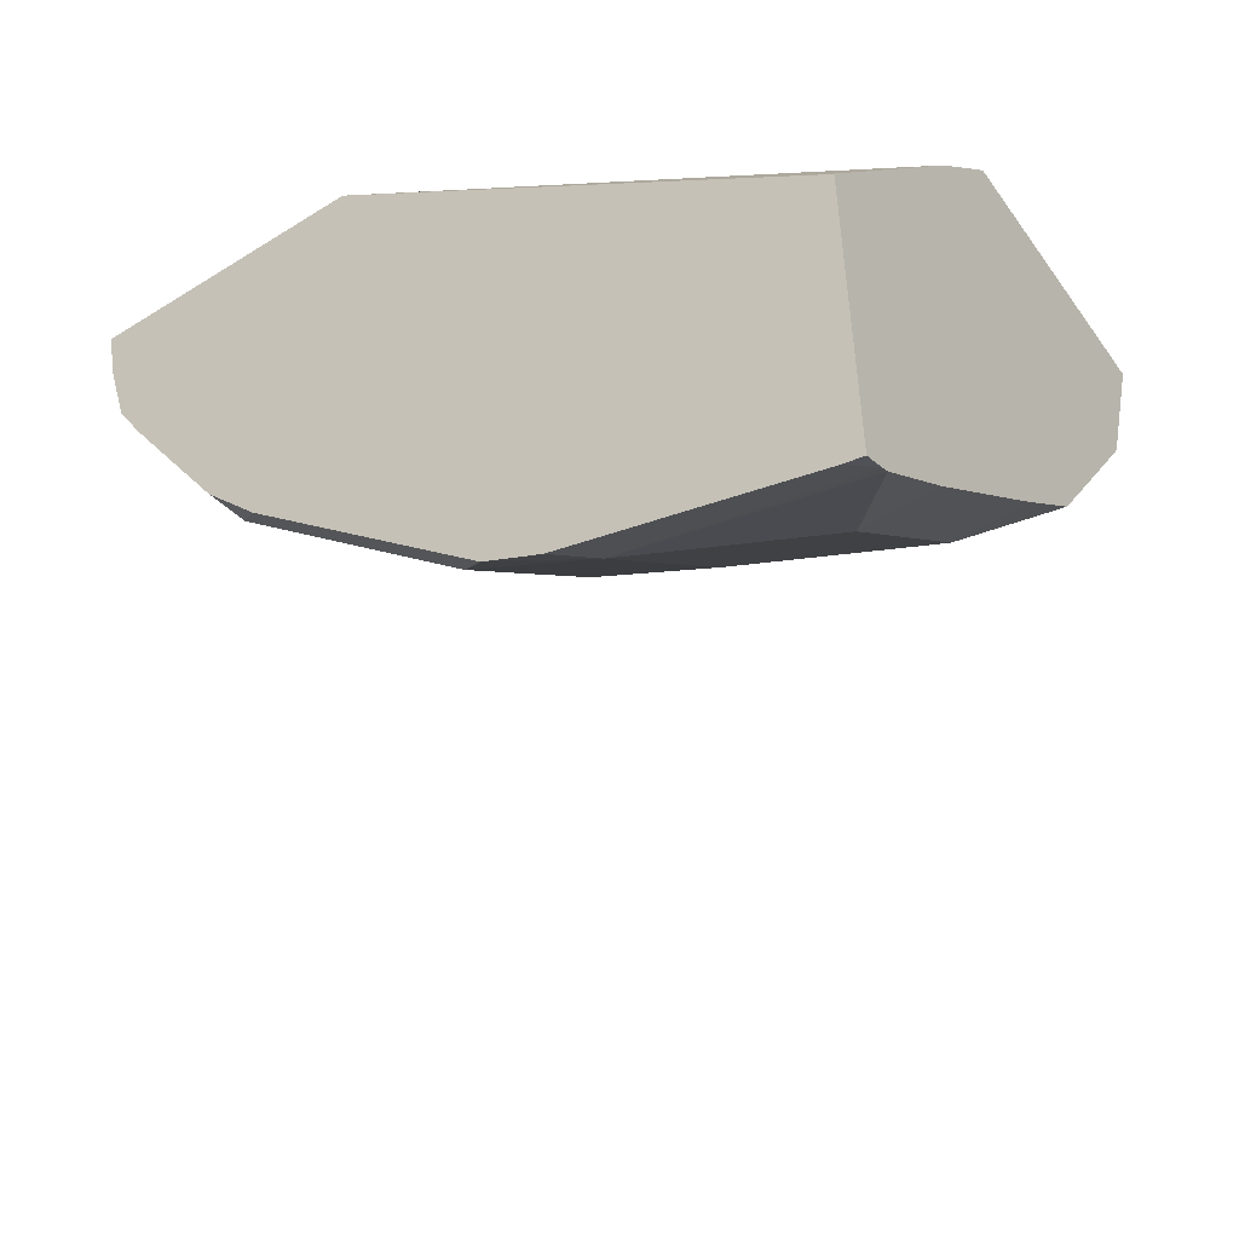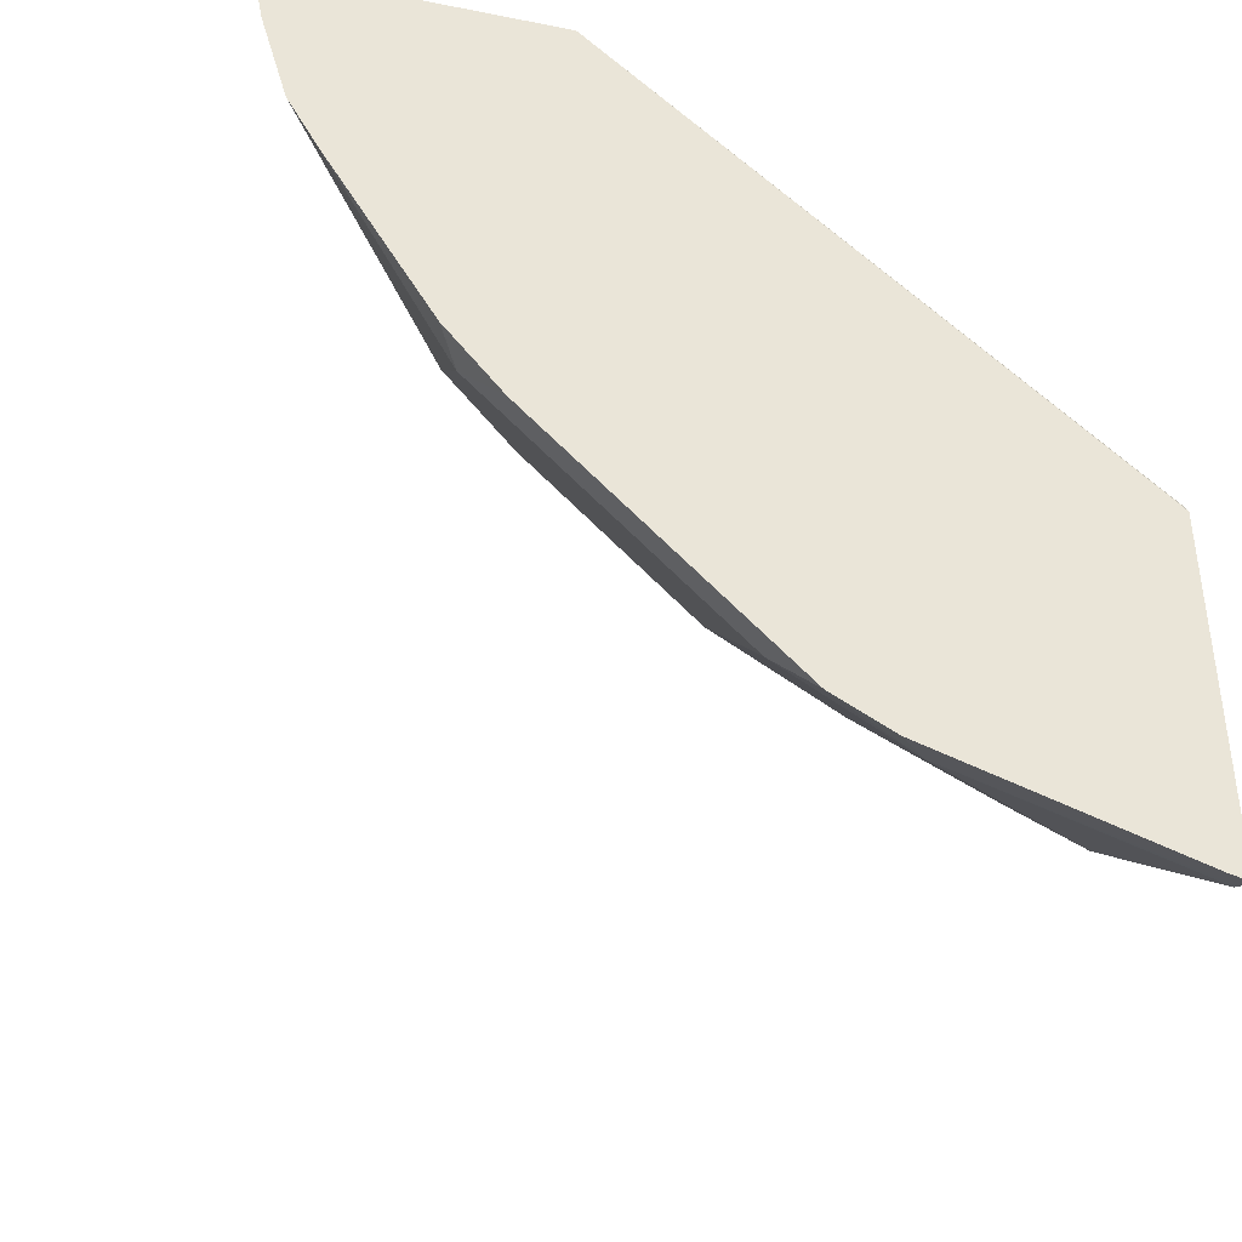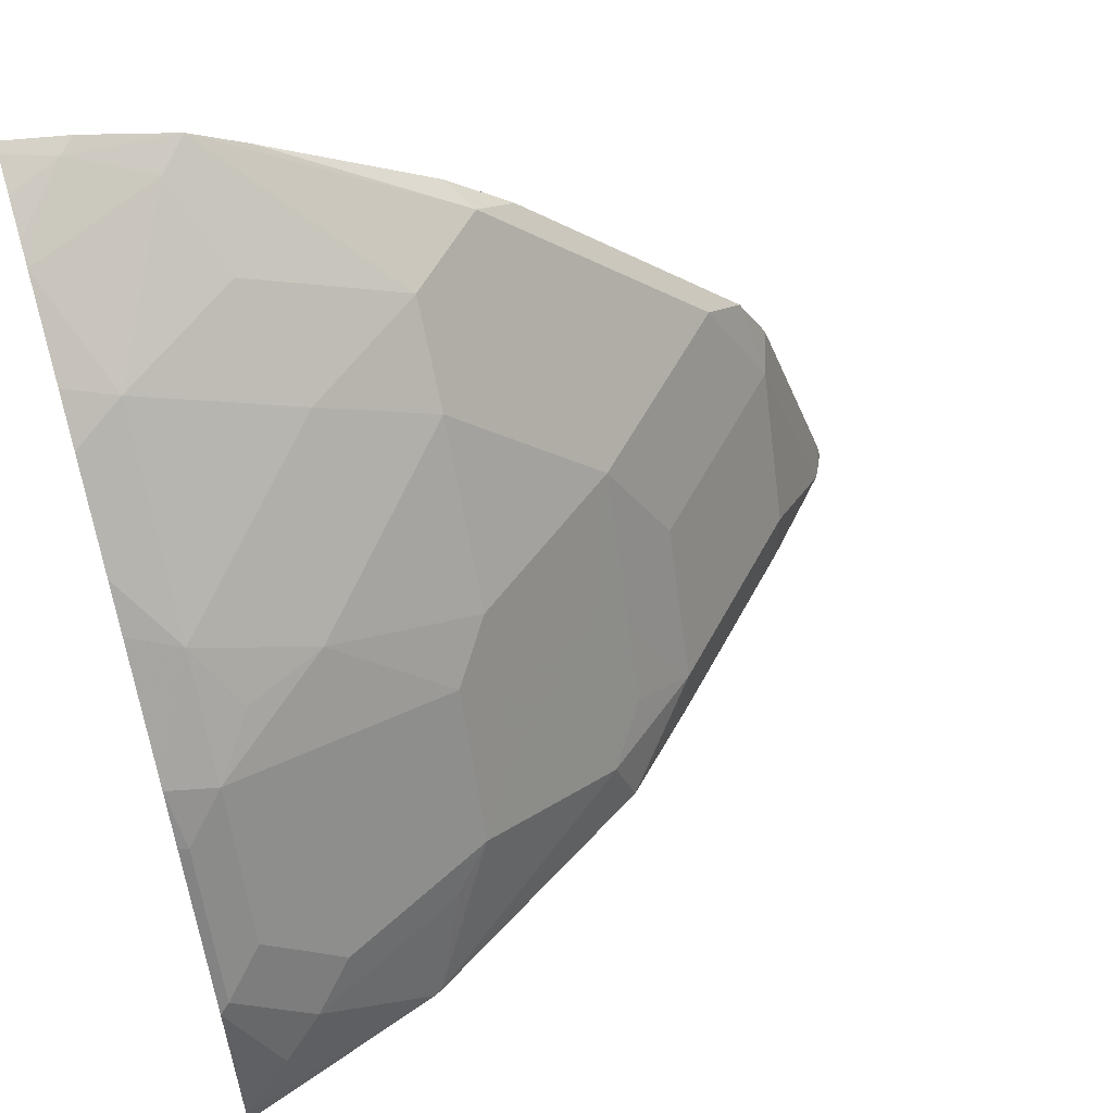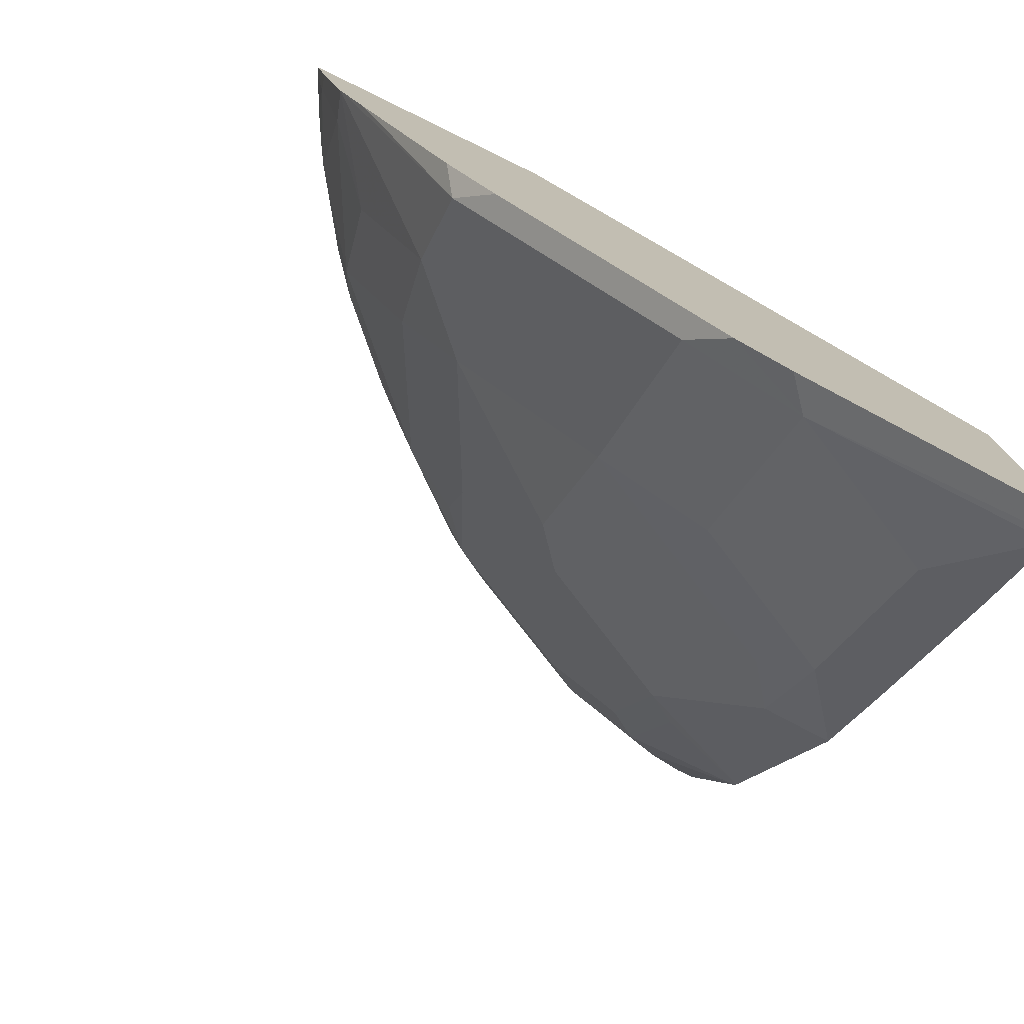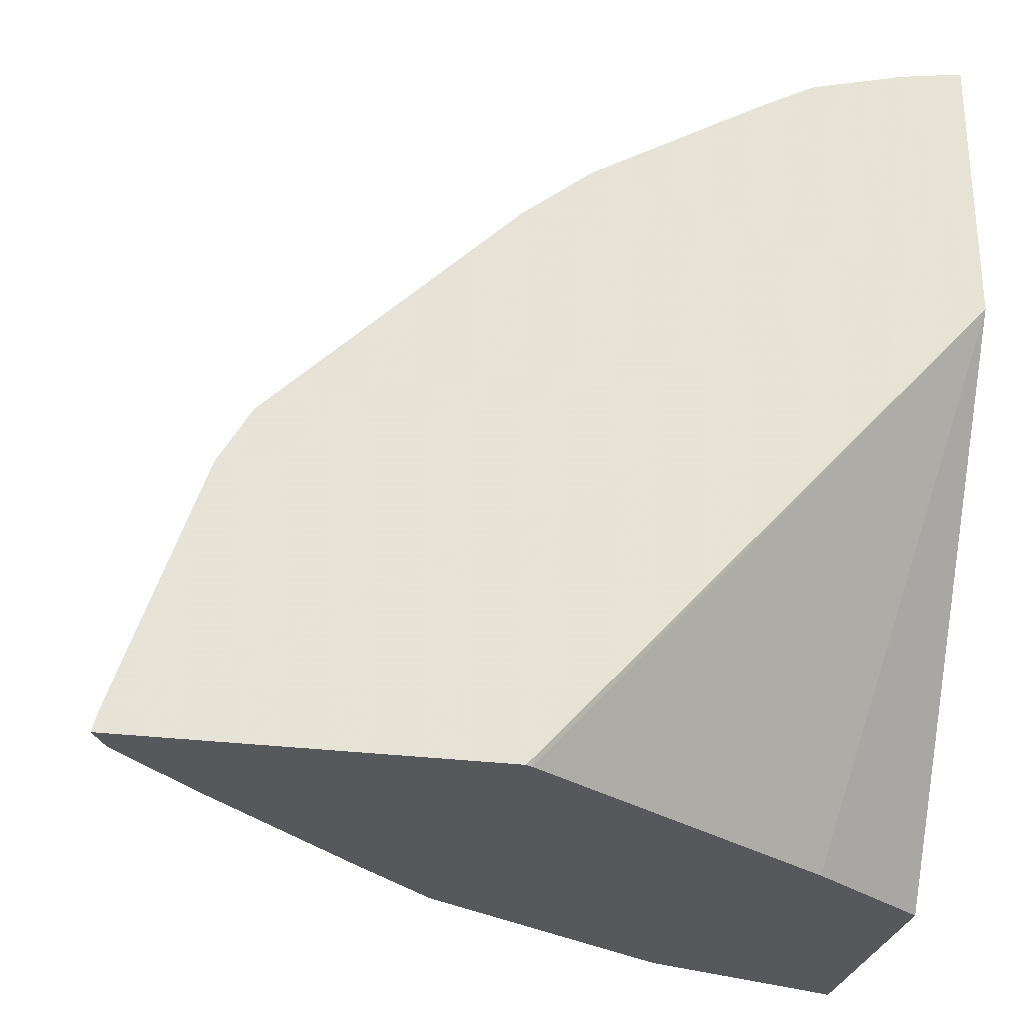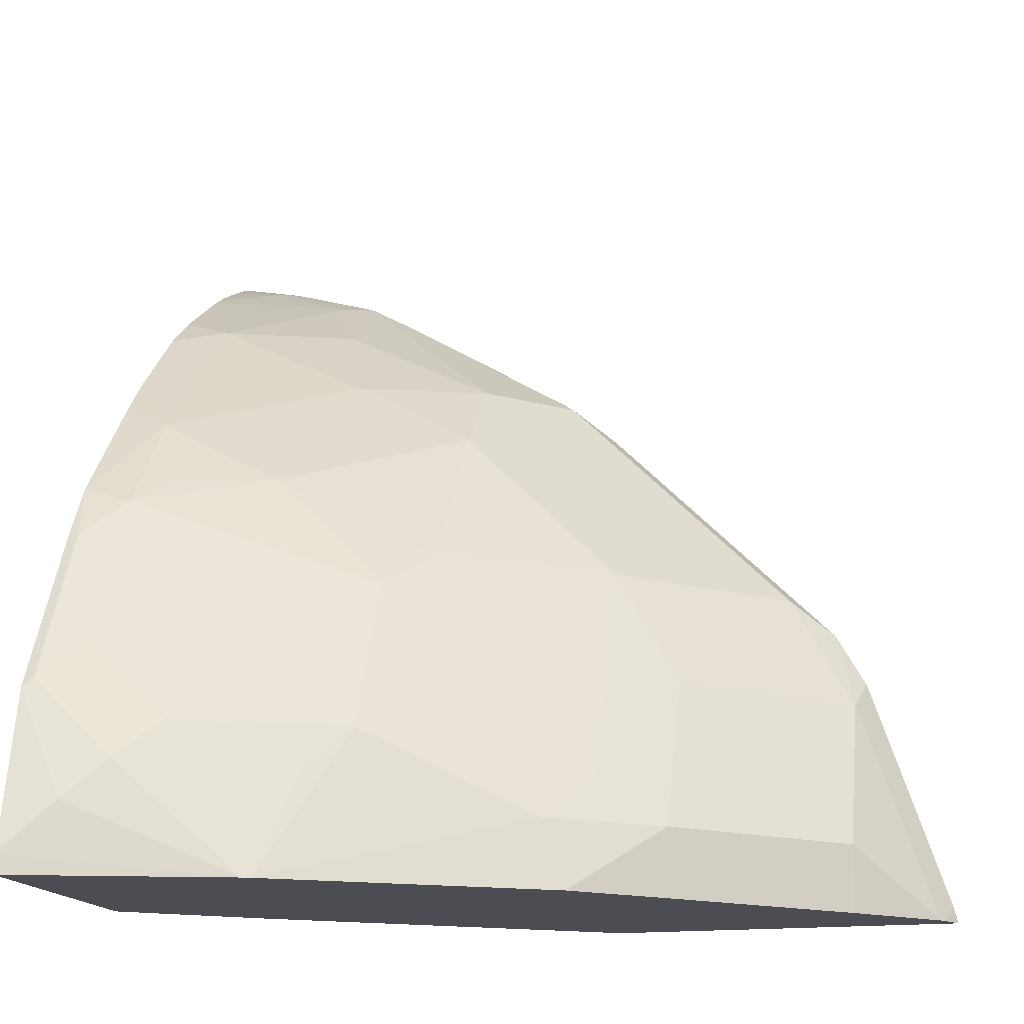
<metadata>
{"format":"obj","ext":"obj","renderer":"f3d","projection":"perspective","resolution":1024,"background":"white","views":[{"elev":-51.1,"azim":124.3,"up":"+Y"},{"elev":-40.2,"azim":76.2,"up":"+Y"},{"elev":56.5,"azim":-107.2,"up":"+Z"},{"elev":-76.7,"azim":64.0,"up":"+Y"},{"elev":-27.7,"azim":78.6,"up":"+Z"},{"elev":-16.4,"azim":-75.6,"up":"+Z"}]}
</metadata>
<code>
v -0.7255 -0.3003 -0.06697
v -0.7255 -0.3003 -0.05825
v -0.6028 -0.3003 -0.06697
v -0.6929 -0.3945 -0.06697
v -0.7171 -0.3227 -0.03583
v -0.7104 -0.3003 0.0135
v -0.4631 -0.3003 0.1593
v -0.5605 -0.357 -0.06697
v -0.6914 -0.3976 -0.06697
v -0.7082 -0.3407 -0.01792
v -0.7082 -0.3048 0.01795
v -0.6745 -0.3003 0.08521
v -0.4631 -0.3003 0.2854
v -0.4631 -0.4989 -0.06245
v -0.4646 -0.5004 -0.06697
v -0.6723 -0.4124 -0.01792
v -0.6217 -0.5124 -0.06697
v -0.623 -0.502 -0.03583
v -0.6589 -0.4303 1.153e-05
v -0.6947 -0.3586 1.153e-05
v -0.6947 -0.3227 0.03588
v -0.6589 -0.3227 0.1076
v -0.6723 -0.3048 0.08966
v -0.6716 -0.3003 0.09114
v -0.4678 -0.3003 0.2835
v -0.4706 -0.3227 0.2779
v -0.4631 -0.3295 0.2796
v -0.4631 -0.5034 -0.06697
v -0.5857 -0.5498 -0.06697
v -0.5857 -0.5498 -0.03583
v -0.6006 -0.5199 -0.01792
v -0.5827 -0.5199 0.01795
v -0.5872 -0.502 0.03588
v -0.6365 -0.4482 0.01795
v -0.6185 -0.4482 0.05382
v -0.623 -0.4303 0.07172
v -0.6589 -0.3945 0.03588
v -0.6185 -0.3765 0.1255
v -0.6365 -0.3407 0.1255
v -0.6215 -0.3227 0.1554
v -0.658 -0.3003 0.115
v -0.4828 -0.3003 0.276
v -0.4781 -0.3586 0.2629
v -0.4631 -0.3715 0.2672
v -0.4983 -0.3003 0.2674
v -0.5078 -0.3003 0.2618
v -0.4631 -0.6637 -0.06697
v -0.5498 -0.5856 -0.06697
v -0.5498 -0.5498 0.03588
v -0.5498 -0.5856 -0.03583
v -0.5469 -0.5199 0.08966
v -0.6006 -0.4482 0.08966
v -0.5498 -0.3945 0.1912
v -0.5469 -0.4482 0.1613
v -0.5857 -0.3227 0.1912
v -0.5648 -0.3003 0.2196
v -0.6006 -0.3003 0.1838
v -0.6163 -0.3003 0.1658
v -0.5498 -0.3227 0.2271
v -0.511 -0.3765 0.233
v -0.511 -0.4482 0.1972
v -0.4751 -0.4841 0.1972
v -0.4631 -0.3965 0.253
v -0.5457 -0.3003 0.2353
v -0.4631 -0.6617 -0.0588
v -0.4726 -0.659 -0.06697
v -0.514 -0.6215 -0.06697
v -0.4781 -0.6215 0.03588
v -0.514 -0.6215 -0.03583
v -0.4751 -0.5916 0.08966
v -0.5737 -0.4662 0.1076
v -0.4631 -0.504 0.1813
v -0.4631 -0.4737 0.2062
v -0.4631 -0.6258 0.04875
v -0.4759 -0.657 -0.06697
v -0.4631 -0.6116 0.07379
f 32 51 33
f 36 52 38
f 33 35 34
f 33 51 35
f 35 52 36
f 35 51 52
f 30 50 49
f 38 54 53
f 38 40 39
f 38 52 54
f 40 53 55
f 40 55 56
f 40 56 57
f 30 32 31
f 40 57 58
f 38 53 40
f 30 51 32
f 23 41 24
f 29 50 30
f 40 58 41
f 22 37 36
f 22 36 38
f 22 38 39
f 22 39 40
f 22 40 41
f 22 41 23
f 25 42 26
f 26 43 44
f 26 44 27
f 26 42 45
f 26 45 46
f 26 46 43
f 21 37 22
f 29 48 50
f 30 49 51
f 43 46 59
f 53 60 59
f 43 60 44
f 53 61 60
f 55 59 56
f 56 59 64
f 61 70 62
f 62 70 76
f 62 76 72
f 62 72 73
f 62 73 63
f 65 74 68
f 65 68 66
f 66 68 75
f 67 75 69
f 68 69 75
f 68 74 76
f 19 21 20
f 53 54 61
f 43 59 60
f 53 59 55
f 68 76 70
f 44 60 61
f 44 61 62
f 44 62 63
f 46 64 59
f 47 65 66
f 48 67 69
f 48 69 50
f 49 50 68
f 49 68 51
f 50 69 68
f 51 68 70
f 51 70 61
f 51 61 54
f 51 54 71
f 51 71 52
f 52 71 54
f 19 37 21
f 1 28 47
f 19 35 36
f 1 66 75
f 1 75 67
f 1 67 48
f 1 48 29
f 1 29 17
f 1 17 9
f 1 47 66
f 1 9 4
f 2 4 5
f 2 5 6
f 3 7 8
f 4 9 10
f 4 10 5
f 5 10 6
f 1 4 2
f 1 15 28
f 1 8 15
f 1 3 8
f 1 2 6
f 1 6 12
f 1 12 24
f 1 24 41
f 1 41 58
f 1 58 57
f 1 57 56
f 1 56 64
f 1 64 46
f 19 36 37
f 1 45 42
f 1 42 25
f 1 25 13
f 1 13 7
f 1 7 3
f 6 10 11
f 6 11 23
f 1 46 45
f 7 13 27
f 10 21 11
f 11 21 22
f 11 22 23
f 12 23 24
f 13 25 26
f 13 26 27
f 14 28 15
f 17 29 30
f 17 30 18
f 18 30 31
f 18 32 33
f 18 33 34
f 18 34 19
f 19 34 35
f 6 23 12
f 10 20 21
f 10 19 20
f 18 31 32
f 9 19 16
f 7 27 44
f 10 16 19
f 7 44 63
f 7 63 73
f 7 72 76
f 7 76 74
f 7 74 65
f 7 73 72
f 7 47 28
f 7 28 14
f 7 14 15
f 9 18 19
f 7 15 8
f 9 16 10
f 7 65 47
f 9 17 18

</code>
